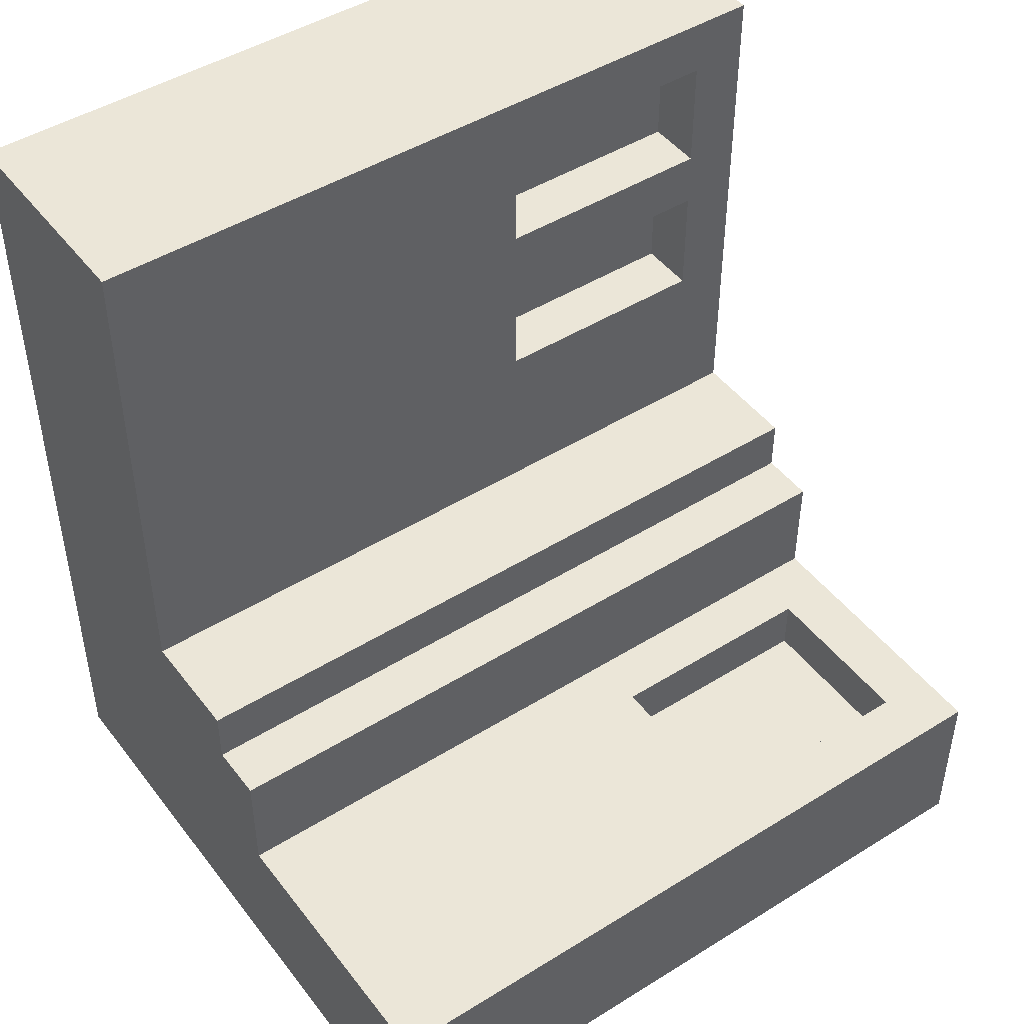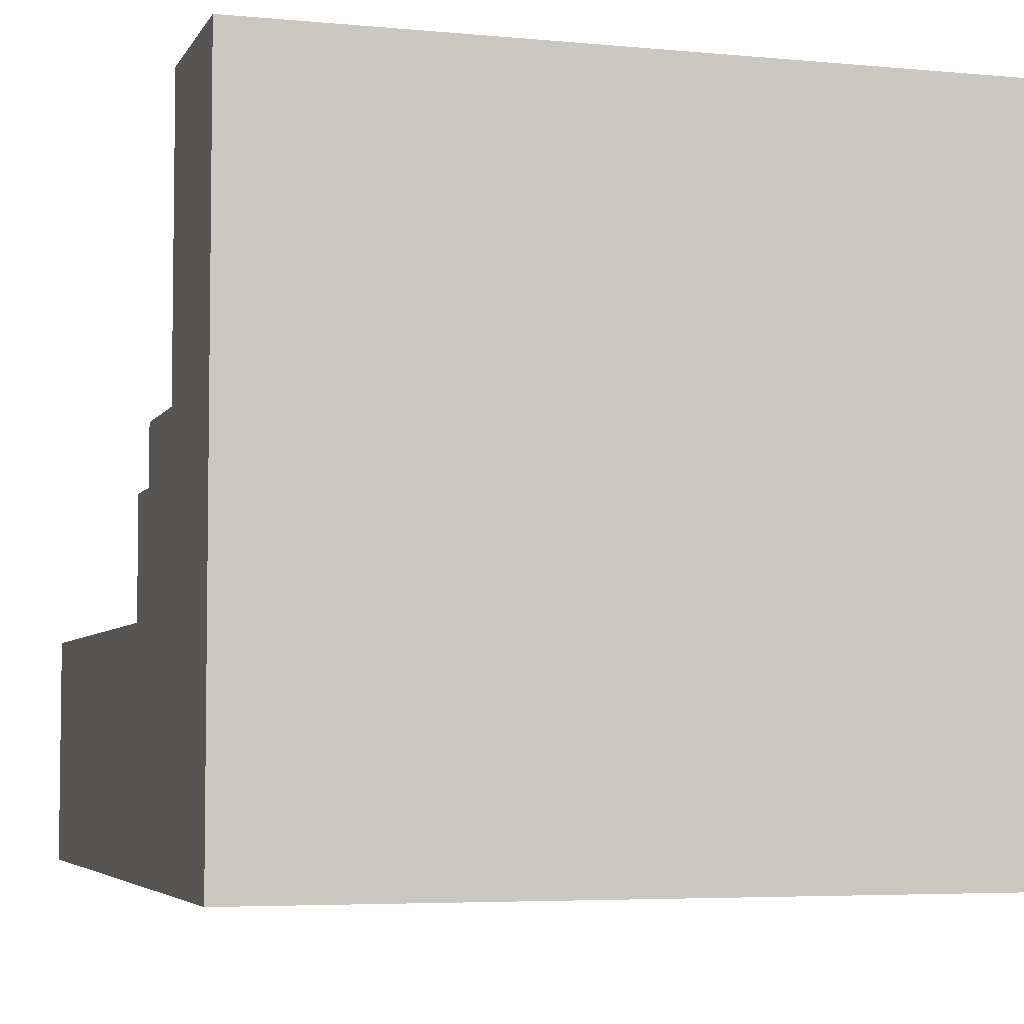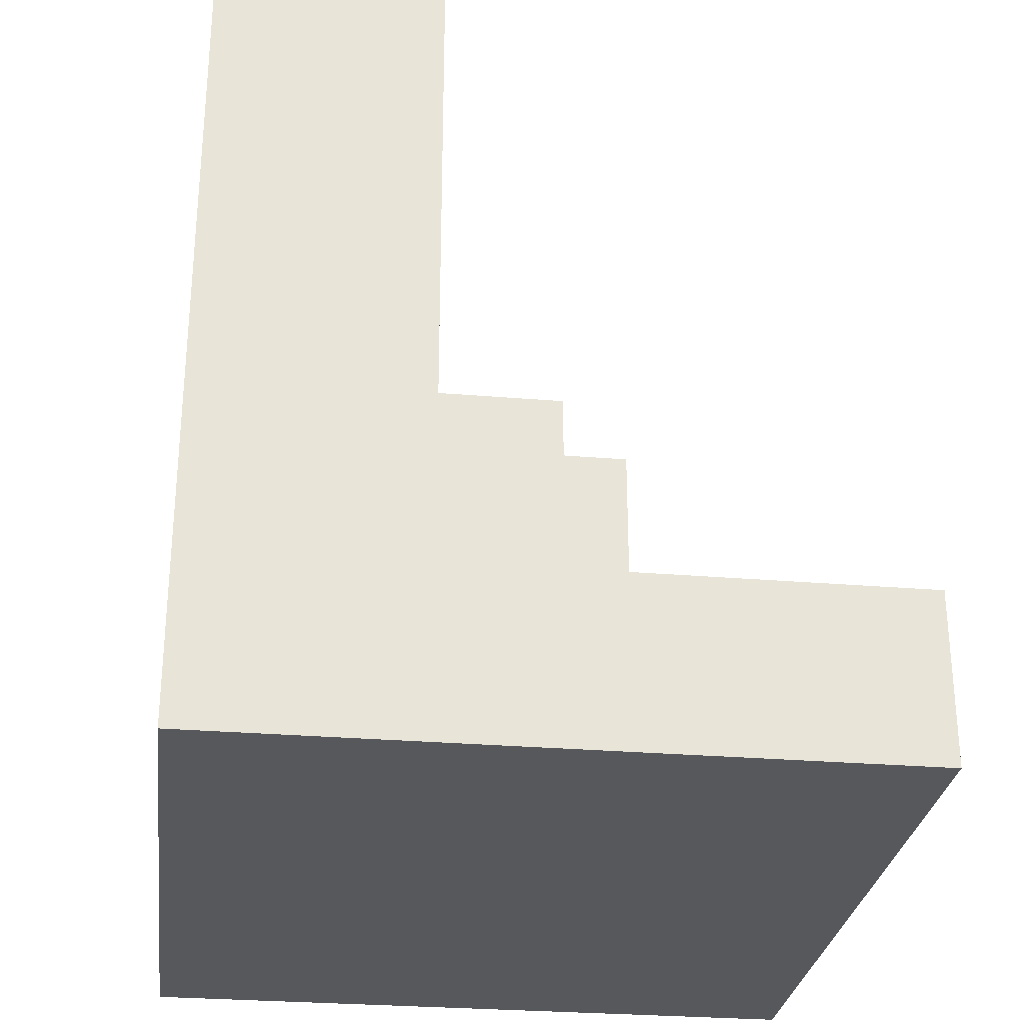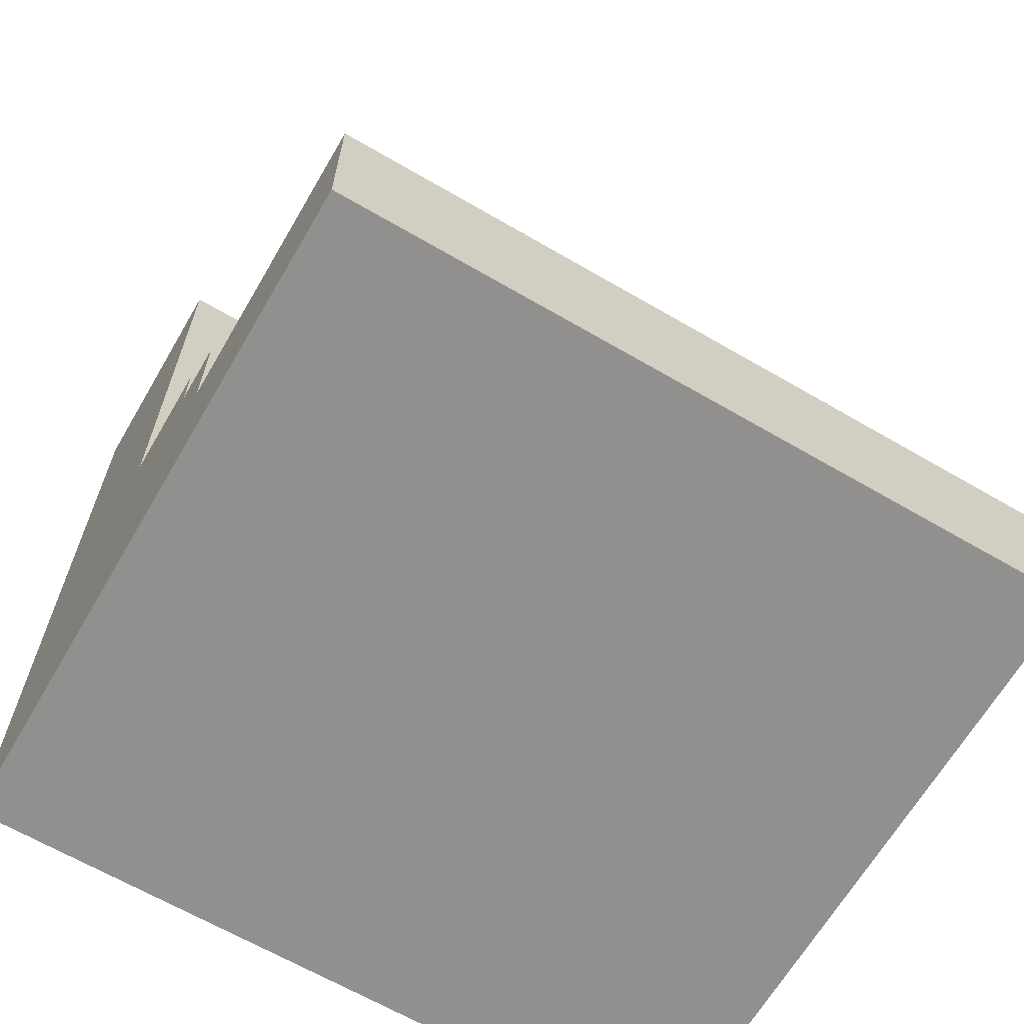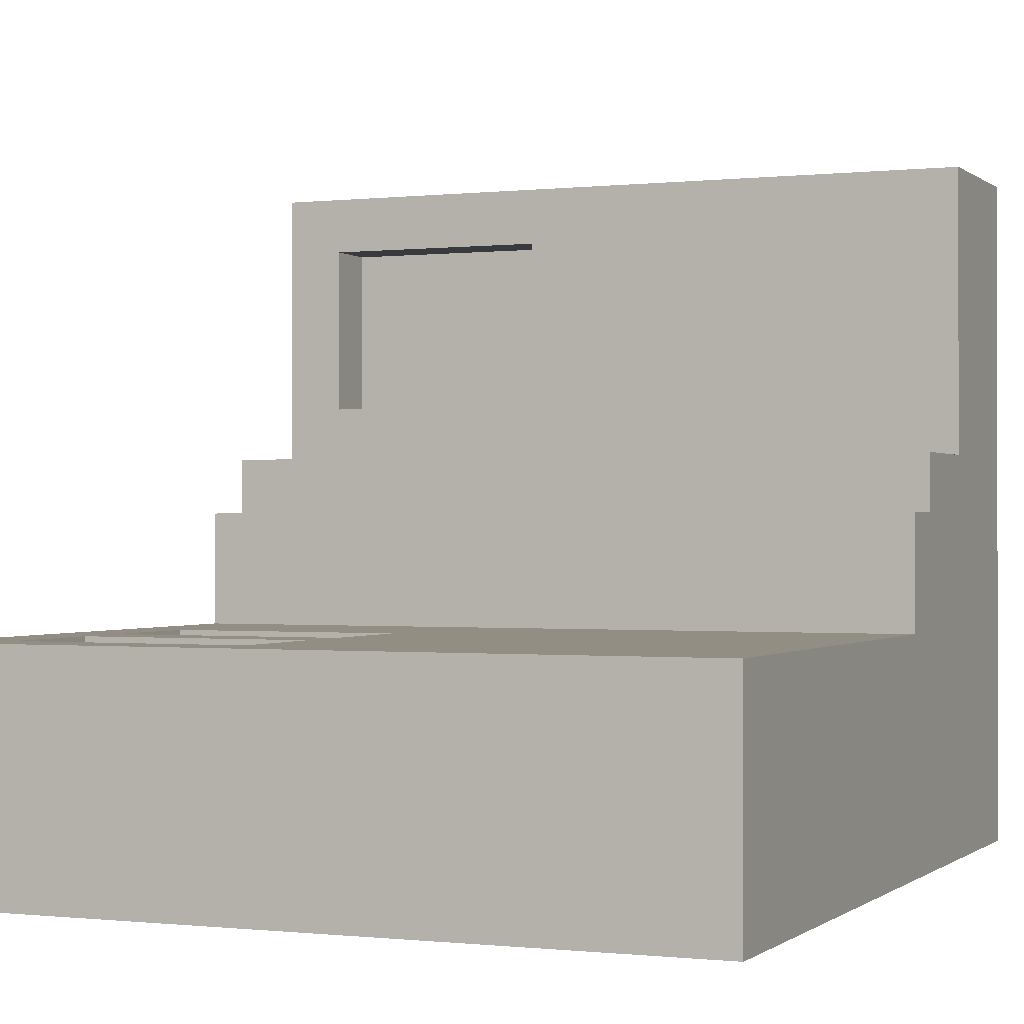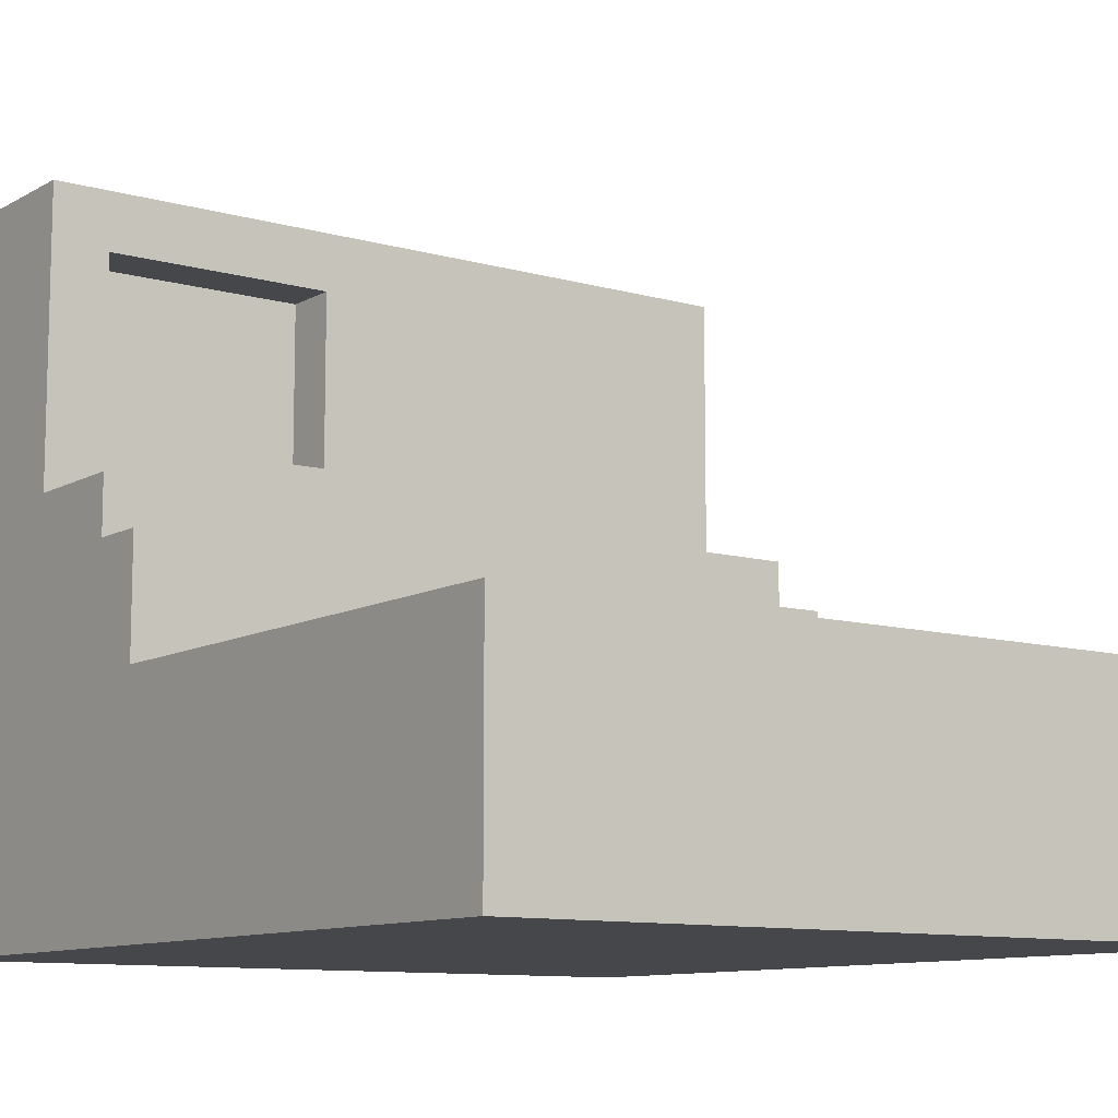
<metadata>
{"format":"obj","ext":"obj","renderer":"f3d","projection":"perspective","resolution":1024,"background":"white","views":[{"elev":46.5,"azim":-35.3,"up":"+Y"},{"elev":-4.9,"azim":-16.8,"up":"+Z"},{"elev":-28.6,"azim":-97.2,"up":"+Y"},{"elev":-65.7,"azim":-30.3,"up":"+Y"},{"elev":-0.4,"azim":-157.0,"up":"+Z"},{"elev":-10.2,"azim":144.2,"up":"+Z"}]}
</metadata>
<code>
o
v 1.7 2.4 -3.3
v 1.7 2.4 -4.5
v 1.7 2.7 -3.3
v 1.7 2.7 -3.8
v 1.7 2.9 -3.8
v 1.7 2.9 -3.9
v 1.7 3 -3.9
v 1.7 3 -4.1
v 1.7 3.9 -4.1
v 1.7 3.9 -4.5
v 2.9 2.6 -3.4
v 2.9 2.6 -3.7
v 2.9 2.7 -3.4
v 2.9 2.7 -3.7
v 2.9 3.3 -4.1
v 2.9 3.3 -4.2
v 2.9 3.5 -4.1
v 2.9 3.5 -4.2
v 2.9 3.6 -4.1
v 2.9 3.6 -4.2
v 2.9 3.8 -4.1
v 2.9 3.8 -4.2
v 2.5 2.6 -3.4
v 2.5 2.6 -3.7
v 2.5 2.7 -3.4
v 2.5 2.7 -3.7
v 2.5 3.3 -4.1
v 2.5 3.3 -4.2
v 2.5 3.5 -4.1
v 2.5 3.5 -4.2
v 2.5 3.6 -4.1
v 2.5 3.6 -4.2
v 2.5 3.8 -4.1
v 2.5 3.8 -4.2
v 3 2.4 -3.3
v 3 2.4 -4.5
v 3 2.7 -3.3
v 3 2.7 -3.8
v 3 2.9 -3.8
v 3 2.9 -3.9
v 3 3 -3.9
v 3 3 -4.1
v 3 3.9 -4.1
v 3 3.9 -4.5
v 1.7 2.4 -3.3
v 1.7 2.7 -3.3
v 3 2.4 -3.3
v 3 2.7 -3.3
v 2.5 2.6 -3.7
v 2.5 2.7 -3.7
v 2.9 2.6 -3.7
v 2.9 2.7 -3.7
v 1.7 2.7 -3.8
v 1.7 2.9 -3.8
v 3 2.7 -3.8
v 3 2.9 -3.8
v 1.7 2.9 -3.9
v 1.7 3 -3.9
v 3 2.9 -3.9
v 3 3 -3.9
v 1.7 3 -4.1
v 1.7 3.9 -4.1
v 1.8 3.3 -4.1
v 1.8 3.8 -4.1
v 2.4 3.3 -4.1
v 2.4 3.8 -4.1
v 2.5 3.3 -4.1
v 2.5 3.5 -4.1
v 2.5 3.6 -4.1
v 2.5 3.8 -4.1
v 2.9 3.3 -4.1
v 2.9 3.5 -4.1
v 2.9 3.6 -4.1
v 2.9 3.8 -4.1
v 3 3 -4.1
v 3 3.9 -4.1
v 2.5 3.3 -4.2
v 2.5 3.5 -4.2
v 2.5 3.6 -4.2
v 2.5 3.8 -4.2
v 2.9 3.3 -4.2
v 2.9 3.5 -4.2
v 2.9 3.6 -4.2
v 2.9 3.8 -4.2
v 2.5 2.6 -3.4
v 2.5 2.7 -3.4
v 2.9 2.6 -3.4
v 2.9 2.7 -3.4
v 1.7 2.4 -4.5
v 1.7 3.9 -4.5
v 3 2.4 -4.5
v 3 3.9 -4.5
v 1.7 2.4 -3.3
v 3 2.4 -3.3
v 1.7 2.4 -4.5
v 3 2.4 -4.5
v 2.5 3.5 -4.1
v 2.9 3.5 -4.1
v 2.5 3.5 -4.2
v 2.9 3.5 -4.2
v 2.5 3.8 -4.1
v 2.9 3.8 -4.1
v 2.5 3.8 -4.2
v 2.9 3.8 -4.2
v 2.5 2.6 -3.4
v 2.9 2.6 -3.4
v 2.5 2.6 -3.7
v 2.9 2.6 -3.7
v 1.7 2.7 -3.3
v 3 2.7 -3.3
v 1.8 2.7 -3.4
v 2.3 2.7 -3.4
v 2.4 2.7 -3.4
v 2.5 2.7 -3.4
v 2.9 2.7 -3.4
v 2.3 2.7 -3.5
v 2.4 2.7 -3.5
v 1.8 2.7 -3.7
v 2.4 2.7 -3.7
v 2.5 2.7 -3.7
v 2.9 2.7 -3.7
v 1.7 2.7 -3.8
v 3 2.7 -3.8
v 1.7 2.9 -3.8
v 3 2.9 -3.8
v 1.7 2.9 -3.9
v 3 2.9 -3.9
v 1.7 3 -3.9
v 3 3 -3.9
v 1.7 3 -4.1
v 3 3 -4.1
v 2.5 3.3 -4.1
v 2.9 3.3 -4.1
v 2.5 3.3 -4.2
v 2.9 3.3 -4.2
v 2.5 3.6 -4.1
v 2.9 3.6 -4.1
v 2.5 3.6 -4.2
v 2.9 3.6 -4.2
v 1.7 3.9 -4.1
v 3 3.9 -4.1
v 1.7 3.9 -4.5
v 3 3.9 -4.5
f 3 2 1
f 4 2 3
f 5 2 4
f 6 2 5
f 7 2 6
f 8 2 7
f 9 2 8
f 10 2 9
f 13 12 11
f 14 12 13
f 17 16 15
f 18 16 17
f 21 20 19
f 22 20 21
f 23 24 25
f 25 24 26
f 27 28 29
f 29 28 30
f 31 32 33
f 33 32 34
f 35 36 37
f 37 36 38
f 38 36 39
f 39 36 40
f 40 36 41
f 41 36 42
f 42 36 43
f 43 36 44
f 47 46 45
f 48 46 47
f 51 50 49
f 52 50 51
f 55 54 53
f 56 54 55
f 59 58 57
f 60 58 59
f 63 62 61
f 64 62 63
f 65 63 61
f 65 64 63
f 66 62 64
f 66 64 65
f 67 65 61
f 67 66 65
f 68 66 67
f 69 66 68
f 70 62 66
f 70 66 69
f 71 67 61
f 72 69 68
f 73 69 72
f 74 62 70
f 75 71 61
f 75 74 73
f 75 73 72
f 75 72 71
f 76 62 74
f 76 74 75
f 81 78 77
f 82 78 81
f 83 80 79
f 84 80 83
f 85 86 87
f 87 86 88
f 89 90 91
f 91 90 92
f 95 94 93
f 96 94 95
f 99 98 97
f 100 98 99
f 103 102 101
f 104 102 103
f 105 106 107
f 107 106 108
f 109 110 111
f 111 110 112
f 112 110 113
f 113 110 114
f 114 110 115
f 111 112 116
f 112 113 116
f 113 114 117
f 116 113 117
f 109 111 118
f 111 116 118
f 116 117 118
f 117 114 119
f 118 117 119
f 119 114 120
f 115 110 121
f 109 118 122
f 120 121 122
f 119 120 122
f 118 119 122
f 121 110 123
f 122 121 123
f 124 125 126
f 126 125 127
f 128 129 130
f 130 129 131
f 132 133 134
f 134 133 135
f 136 137 138
f 138 137 139
f 140 141 142
f 142 141 143

</code>
